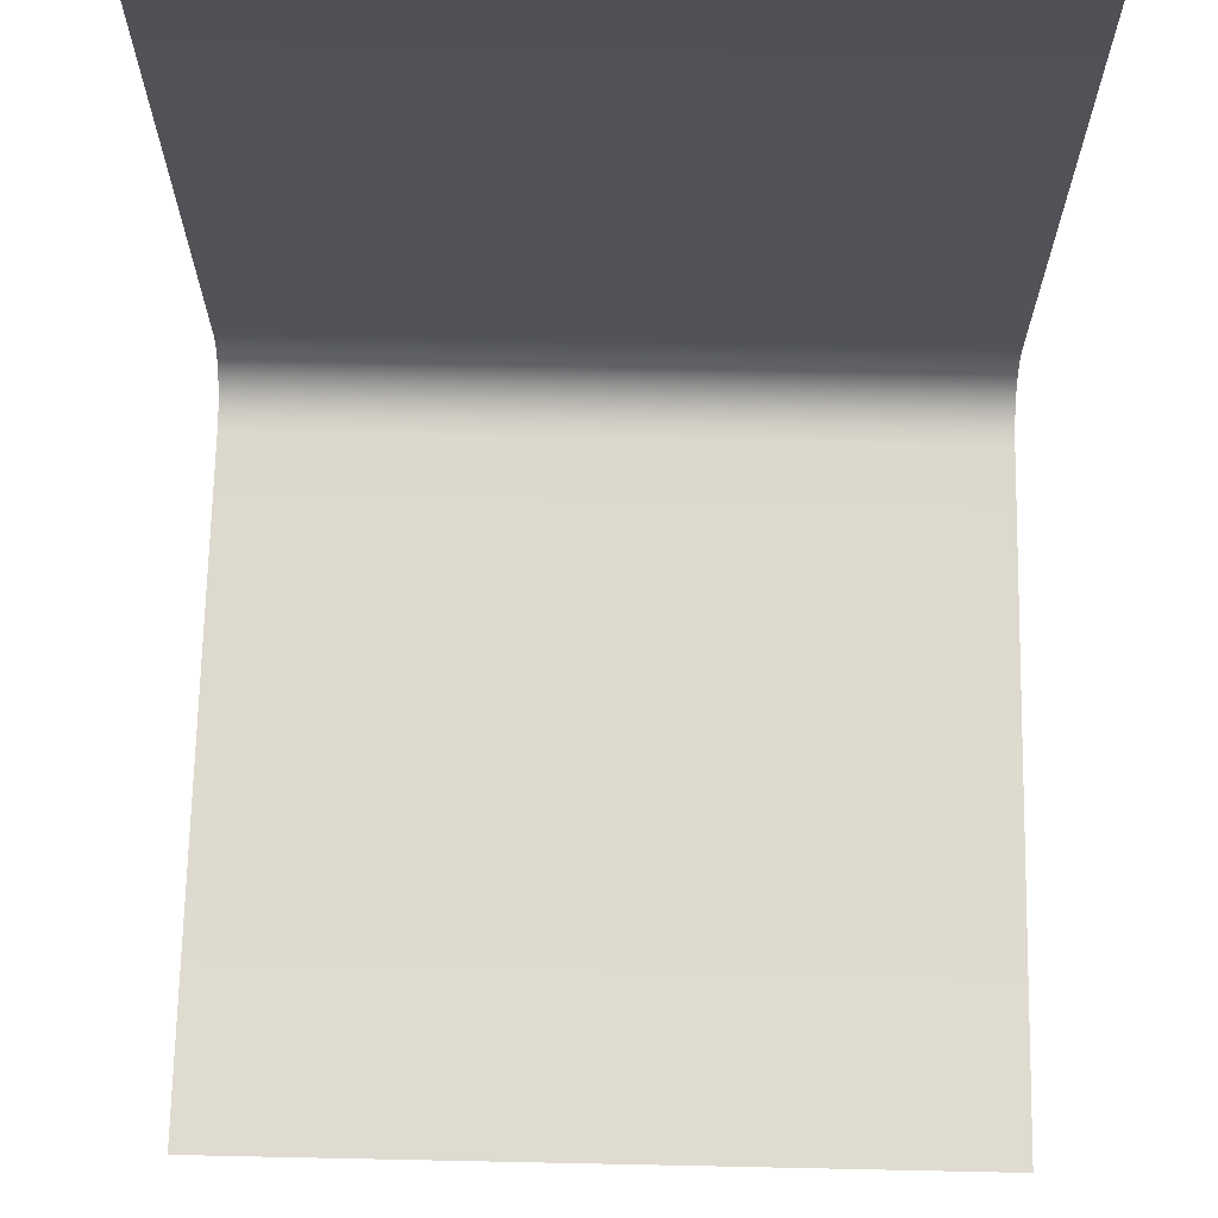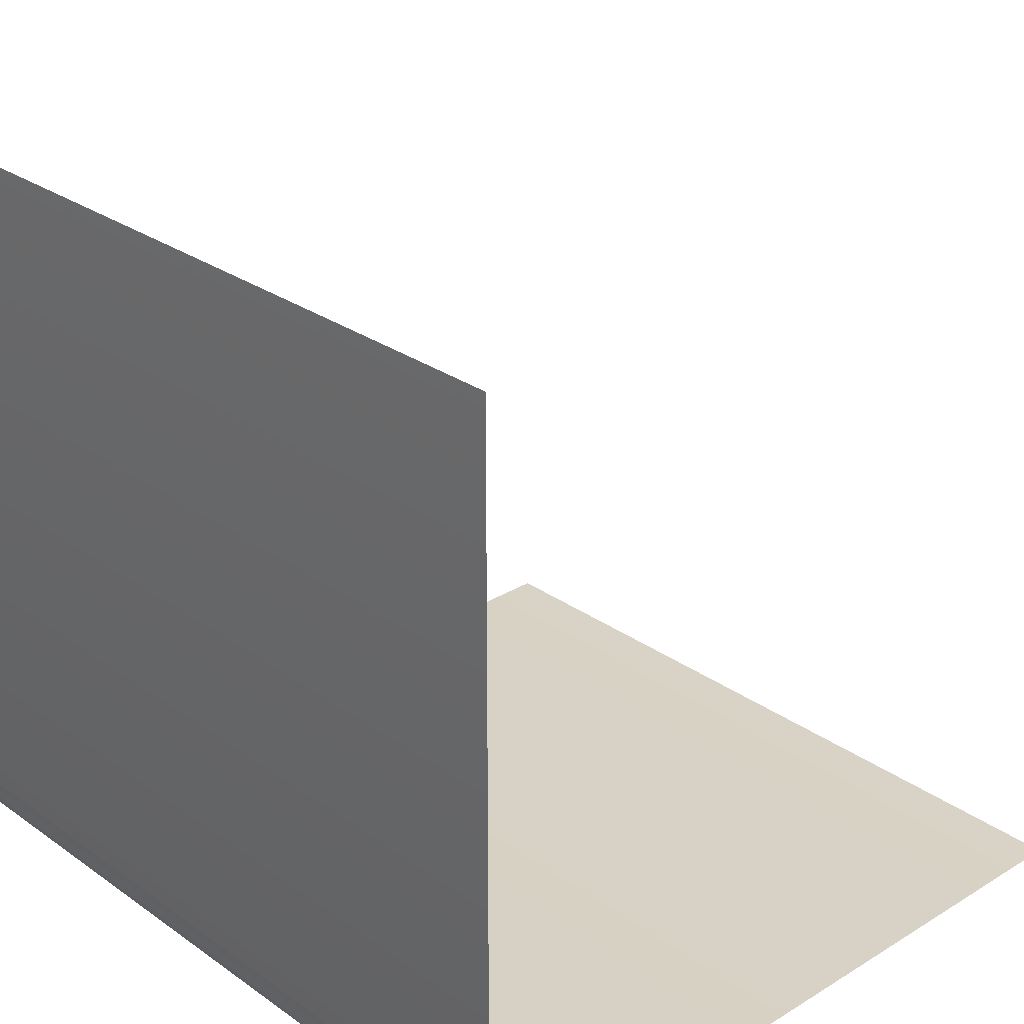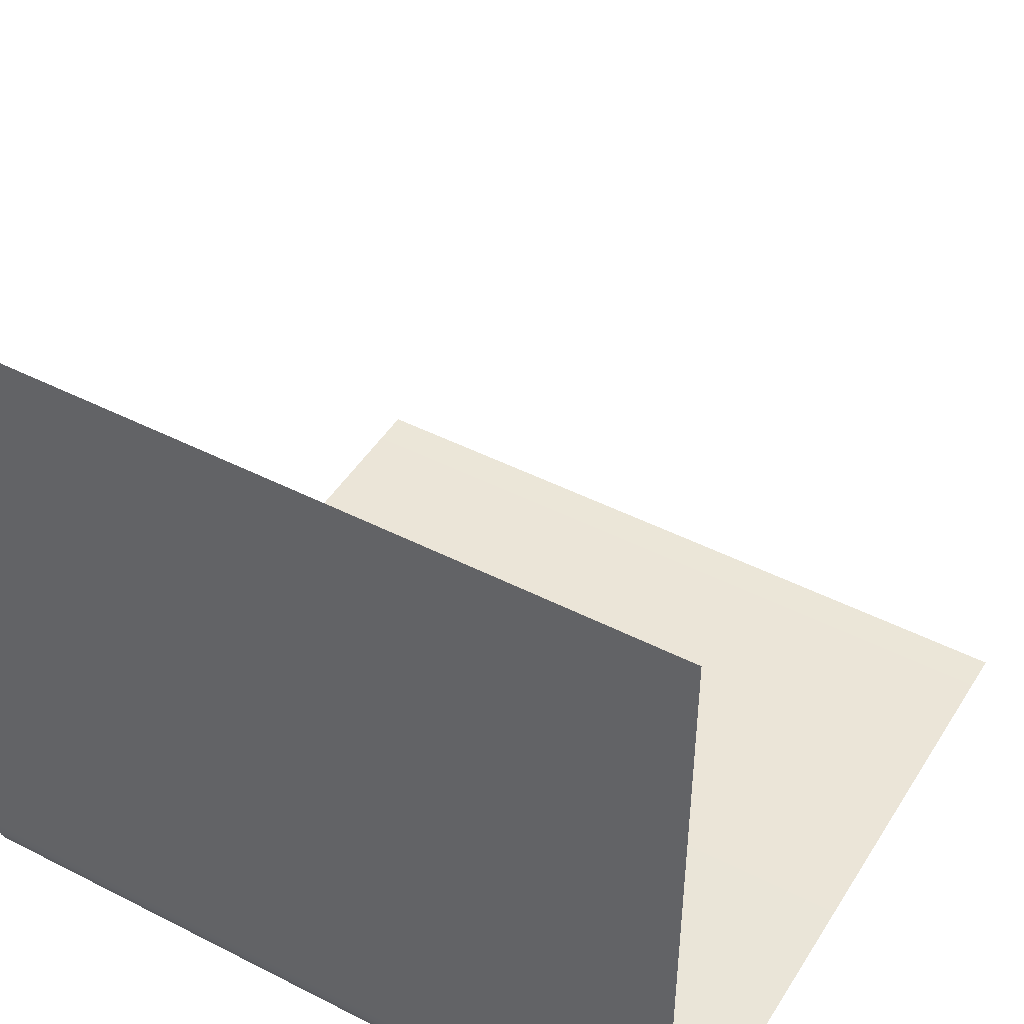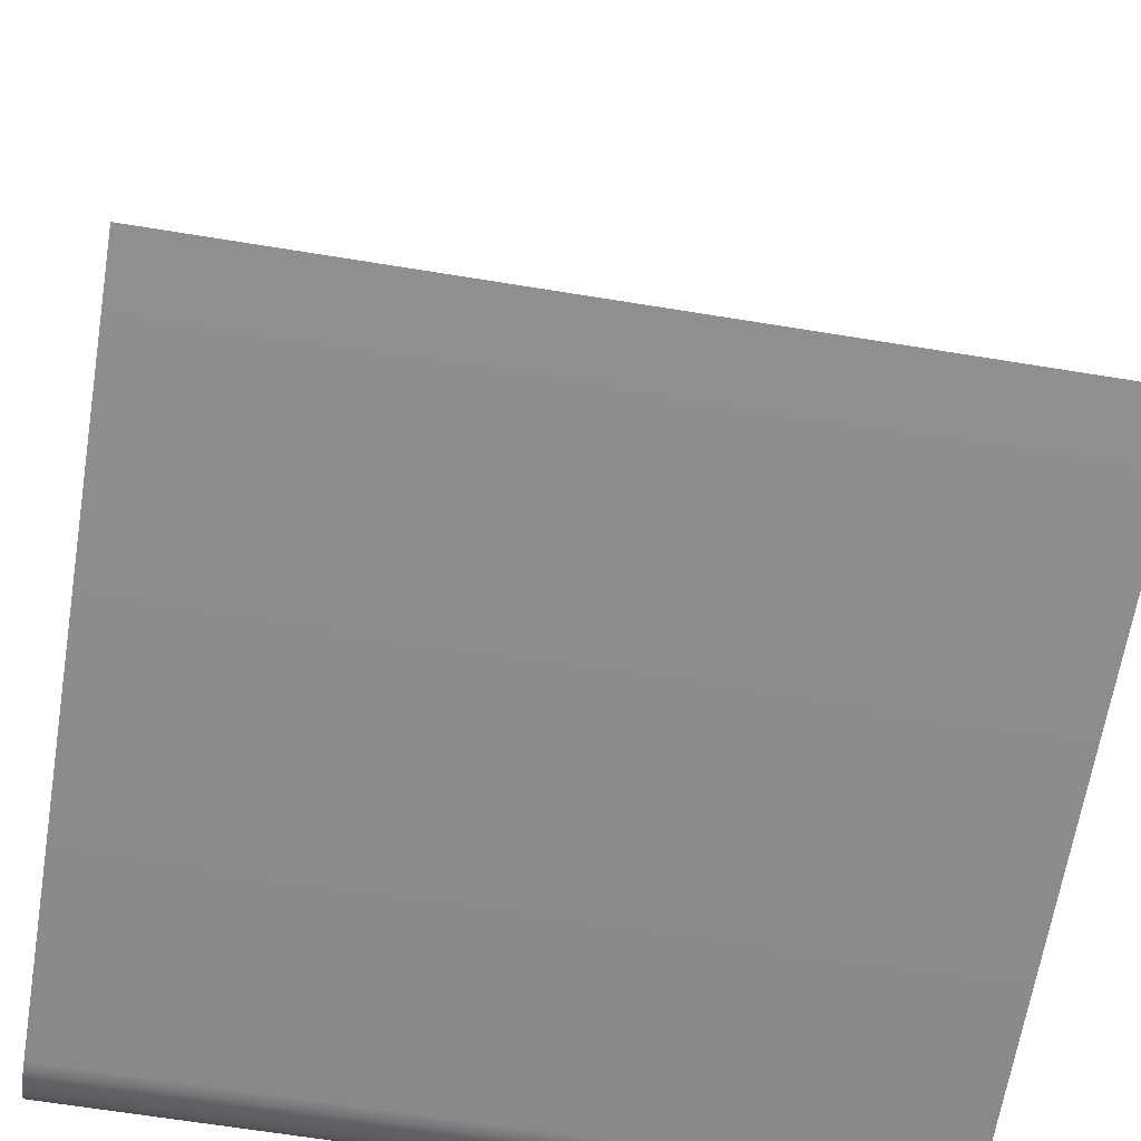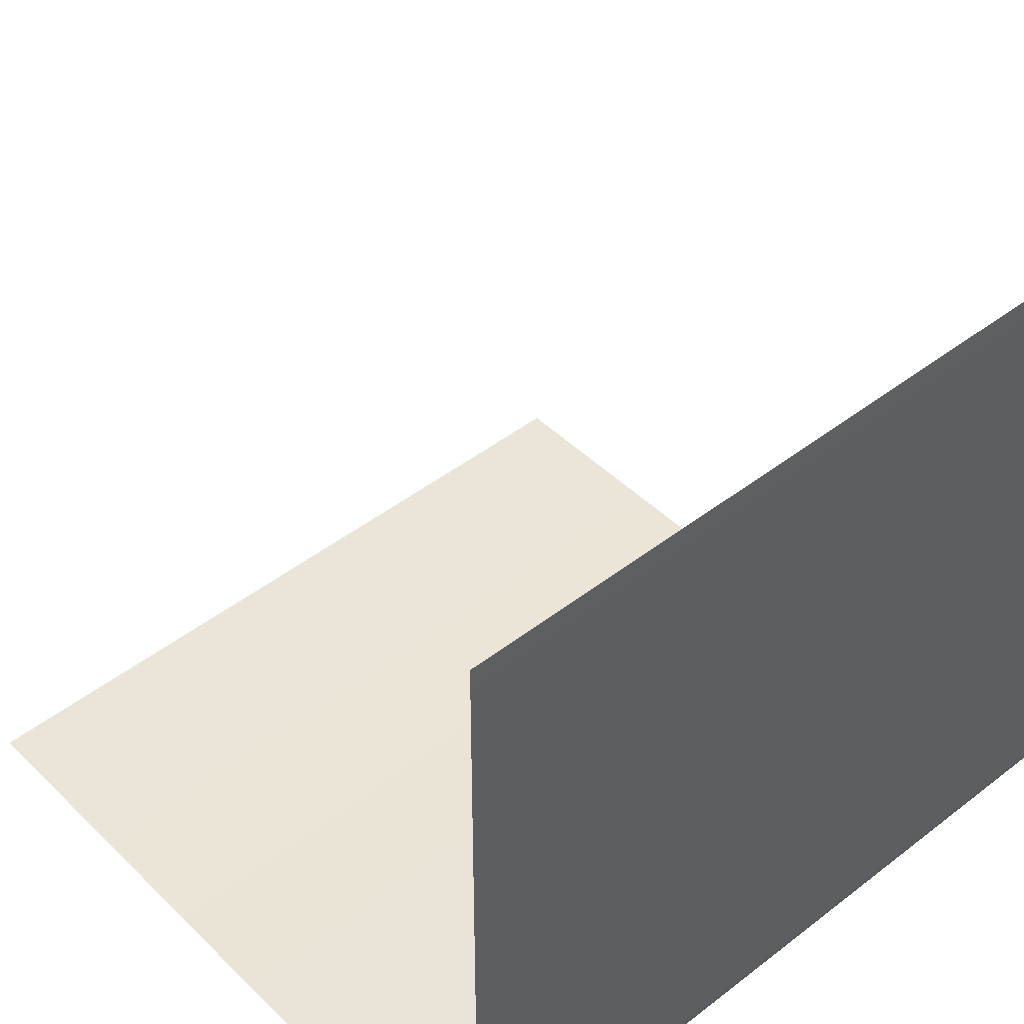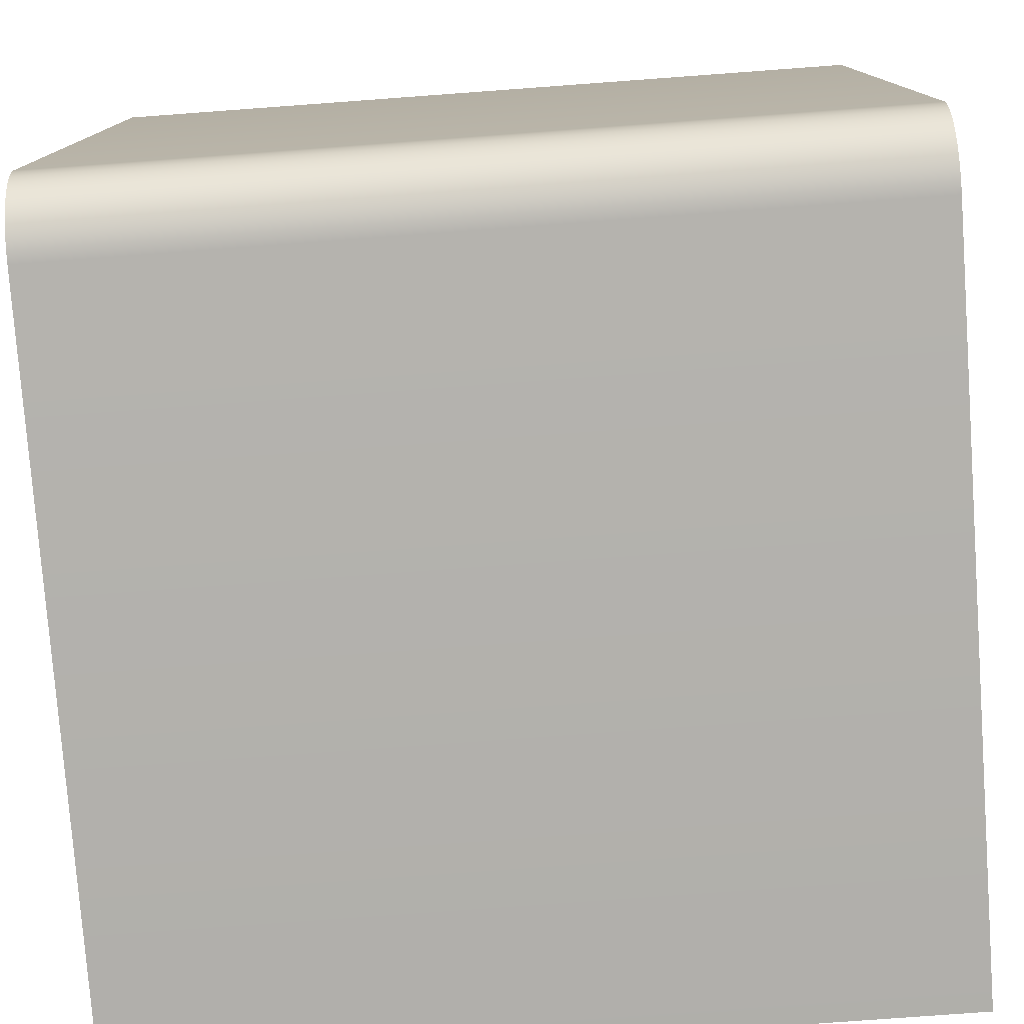
<metadata>
{"format":"obj","ext":"obj","renderer":"f3d","projection":"perspective","resolution":1024,"background":"white","views":[{"elev":70.0,"azim":-178.8,"up":"+Z"},{"elev":27.8,"azim":47.0,"up":"+Z"},{"elev":46.1,"azim":30.3,"up":"+Z"},{"elev":-65.3,"azim":-9.3,"up":"+Y"},{"elev":45.2,"azim":138.2,"up":"+Y"},{"elev":-78.0,"azim":4.2,"up":"+Z"}]}
</metadata>
<code>
o Cube
v 20.02 40.04 -20.02
v 20.02 0 20.02
v -20.02 40.04 -20.02
v -20.02 0 20.02
v 20.02 3.641 -20.02
v 20.02 0 -16.38
v 20.02 3.072 -19.98
v 20.02 2.516 -19.84
v 20.02 1.988 -19.62
v 20.02 1.501 -19.33
v 20.02 1.067 -18.95
v 20.02 0.6954 -18.52
v 20.02 0.3969 -18.03
v 20.02 0.1782 -17.51
v 20.02 0.04483 -16.95
v -20.02 0 -16.38
v -20.02 3.641 -20.02
v -20.02 0.04483 -16.95
v -20.02 0.1782 -17.51
v -20.02 0.3969 -18.03
v -20.02 0.6954 -18.52
v -20.02 1.067 -18.95
v -20.02 1.501 -19.33
v -20.02 1.988 -19.62
v -20.02 2.516 -19.84
v -20.02 3.072 -19.98
f 16 4 2 6
f 5 17 26 7
f 7 26 25 8
f 8 25 24 9
f 9 24 23 10
f 10 23 22 11
f 11 22 21 12
f 12 21 20 13
f 13 20 19 14
f 14 19 18 15
f 15 18 16 6
f 17 5 1 3

</code>
